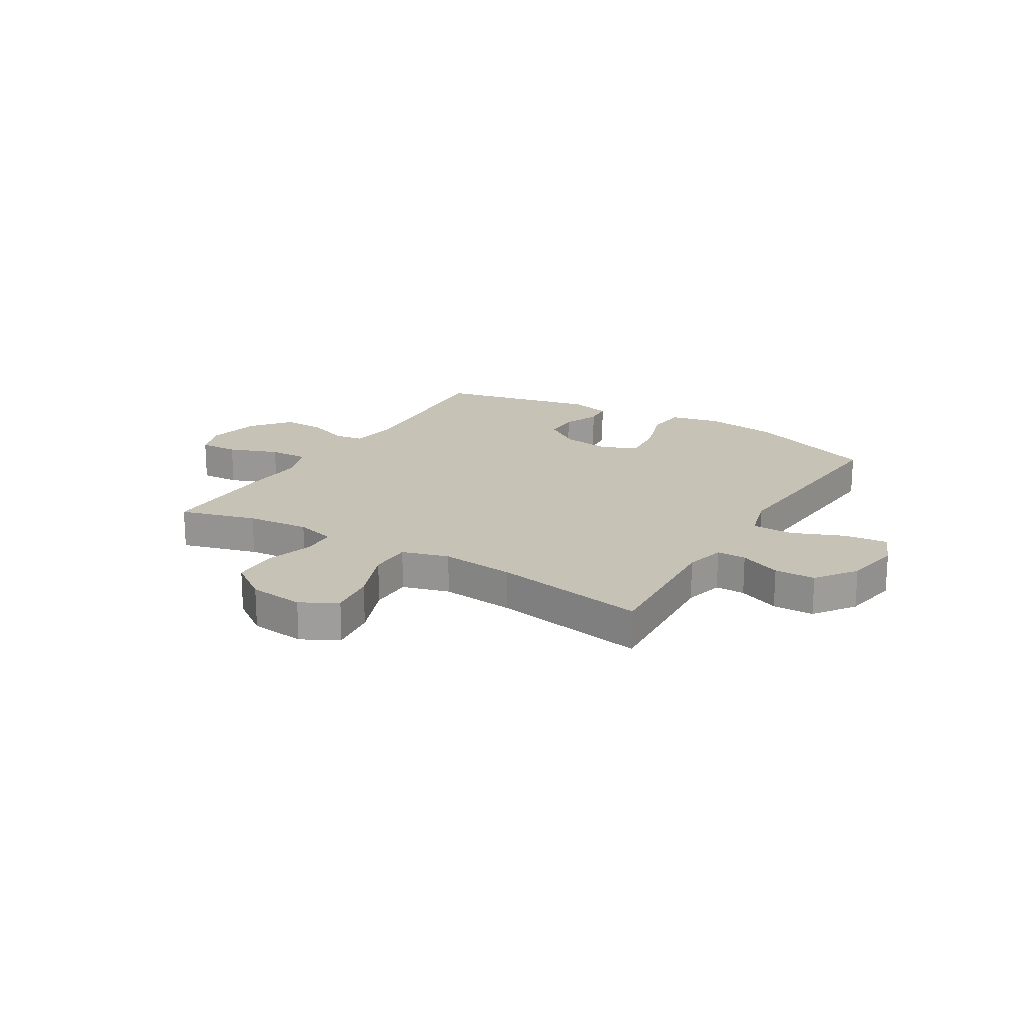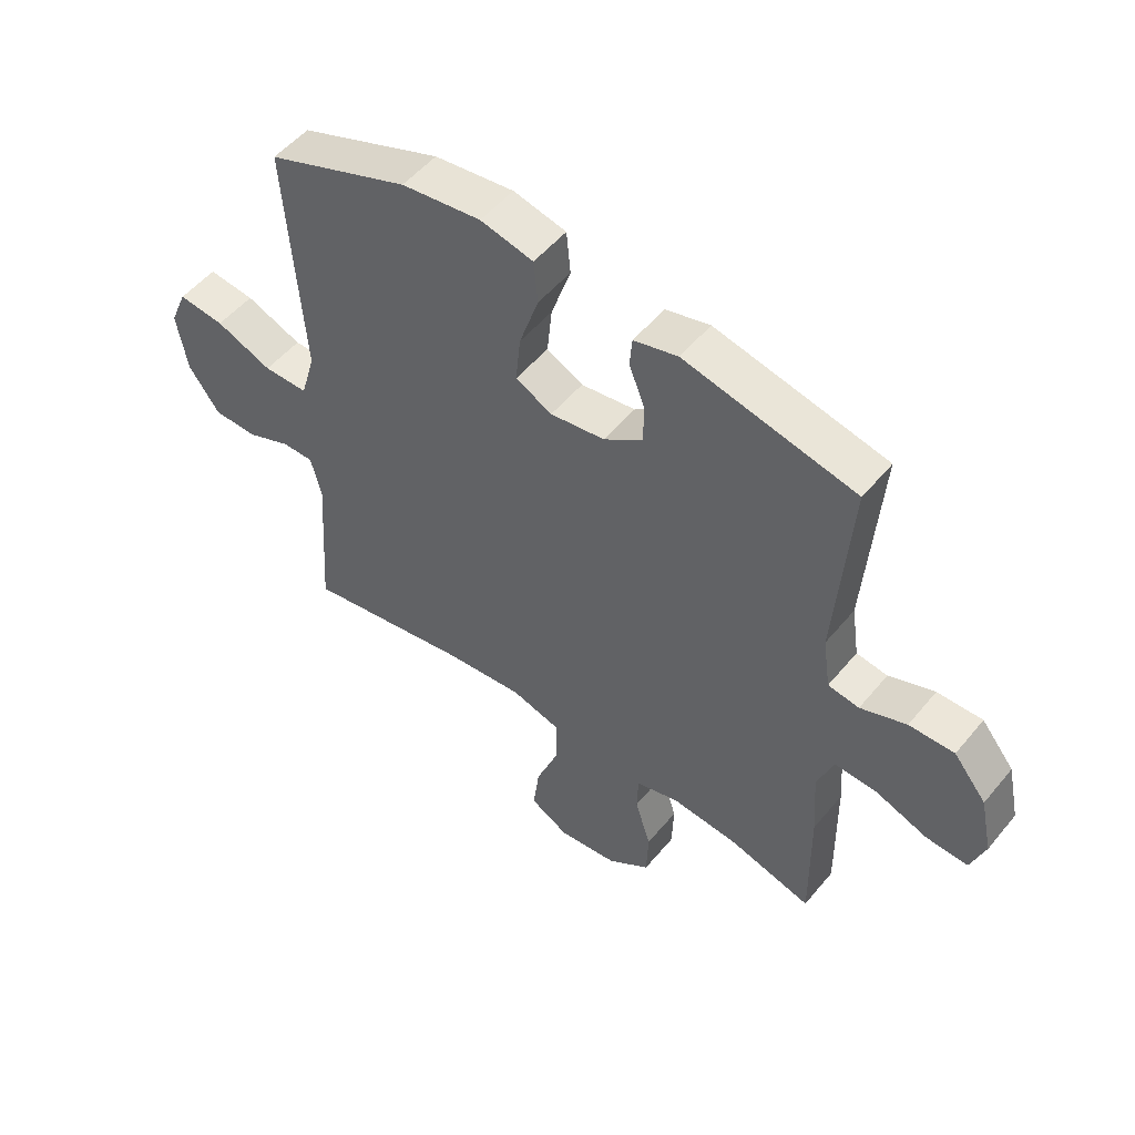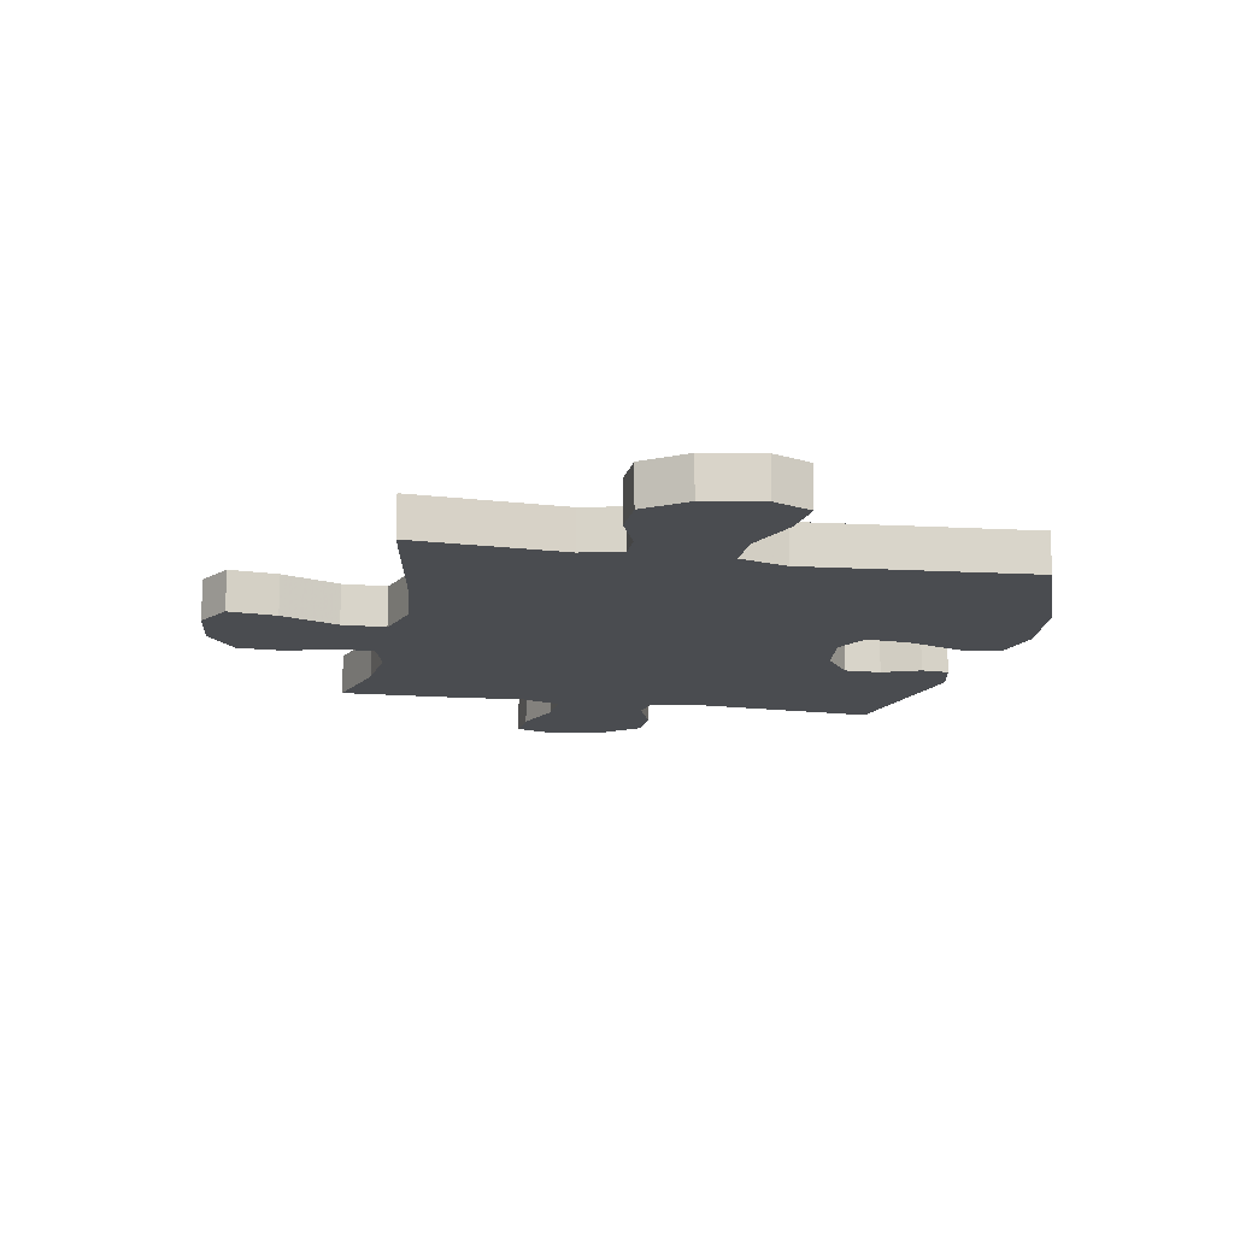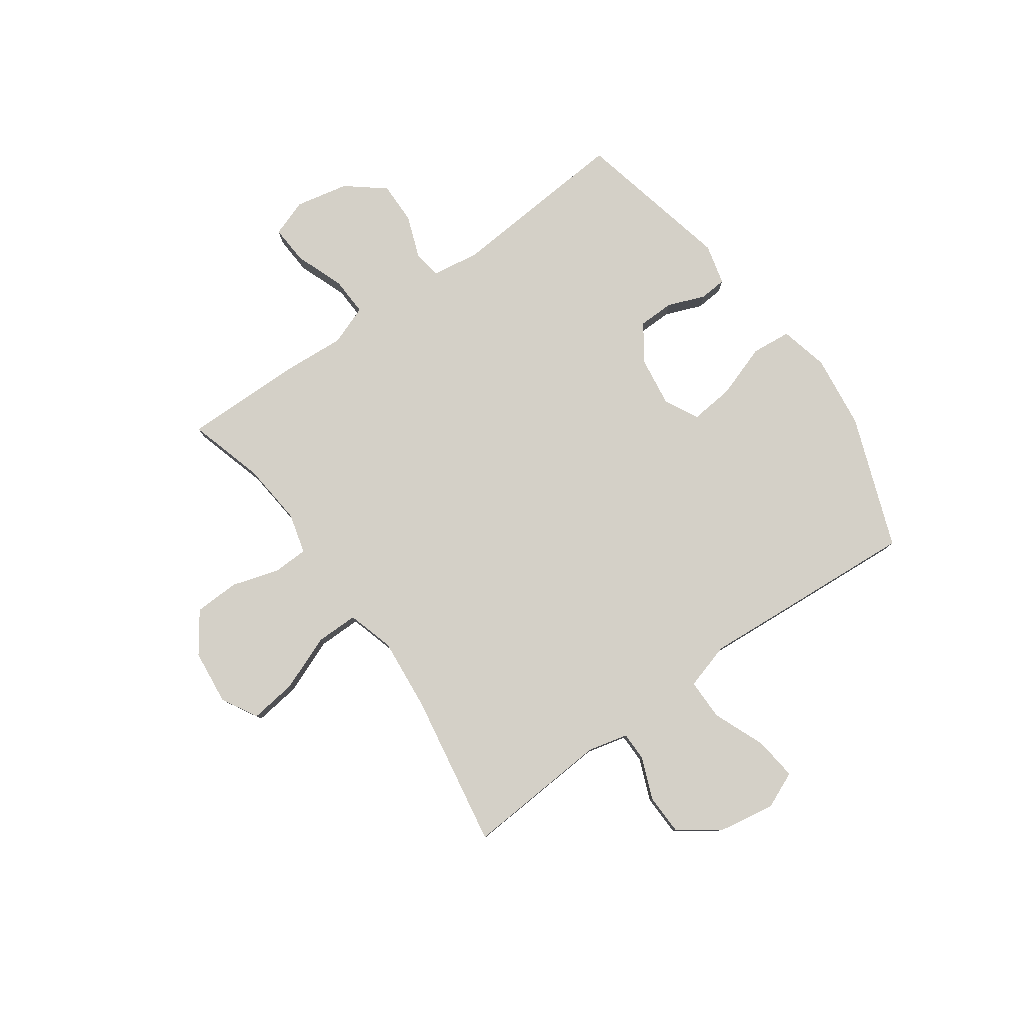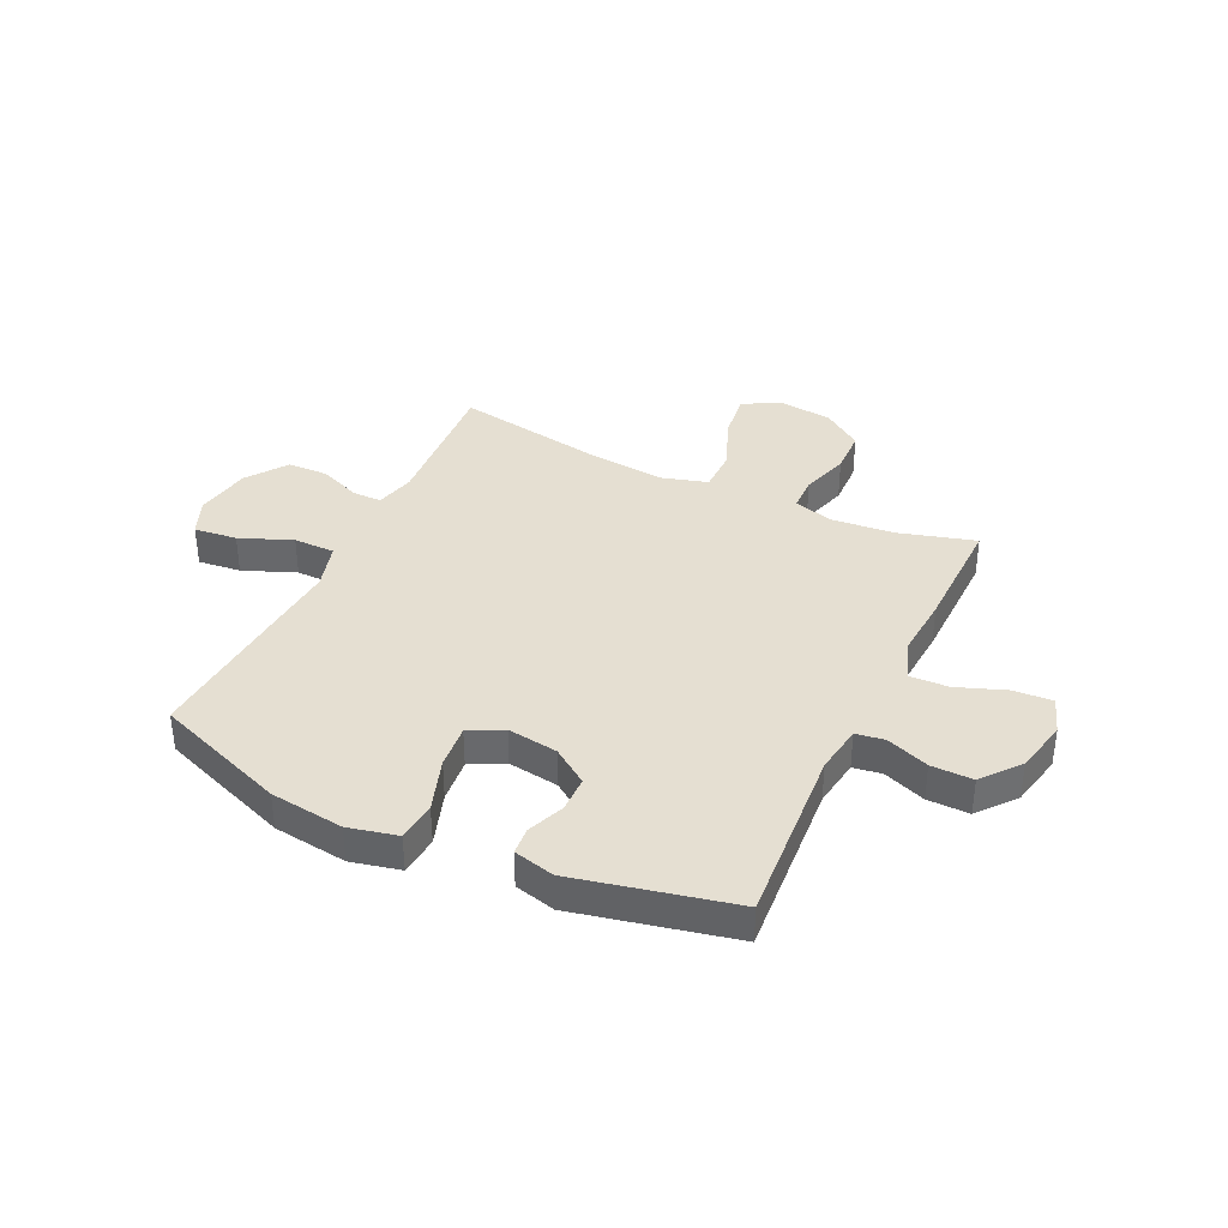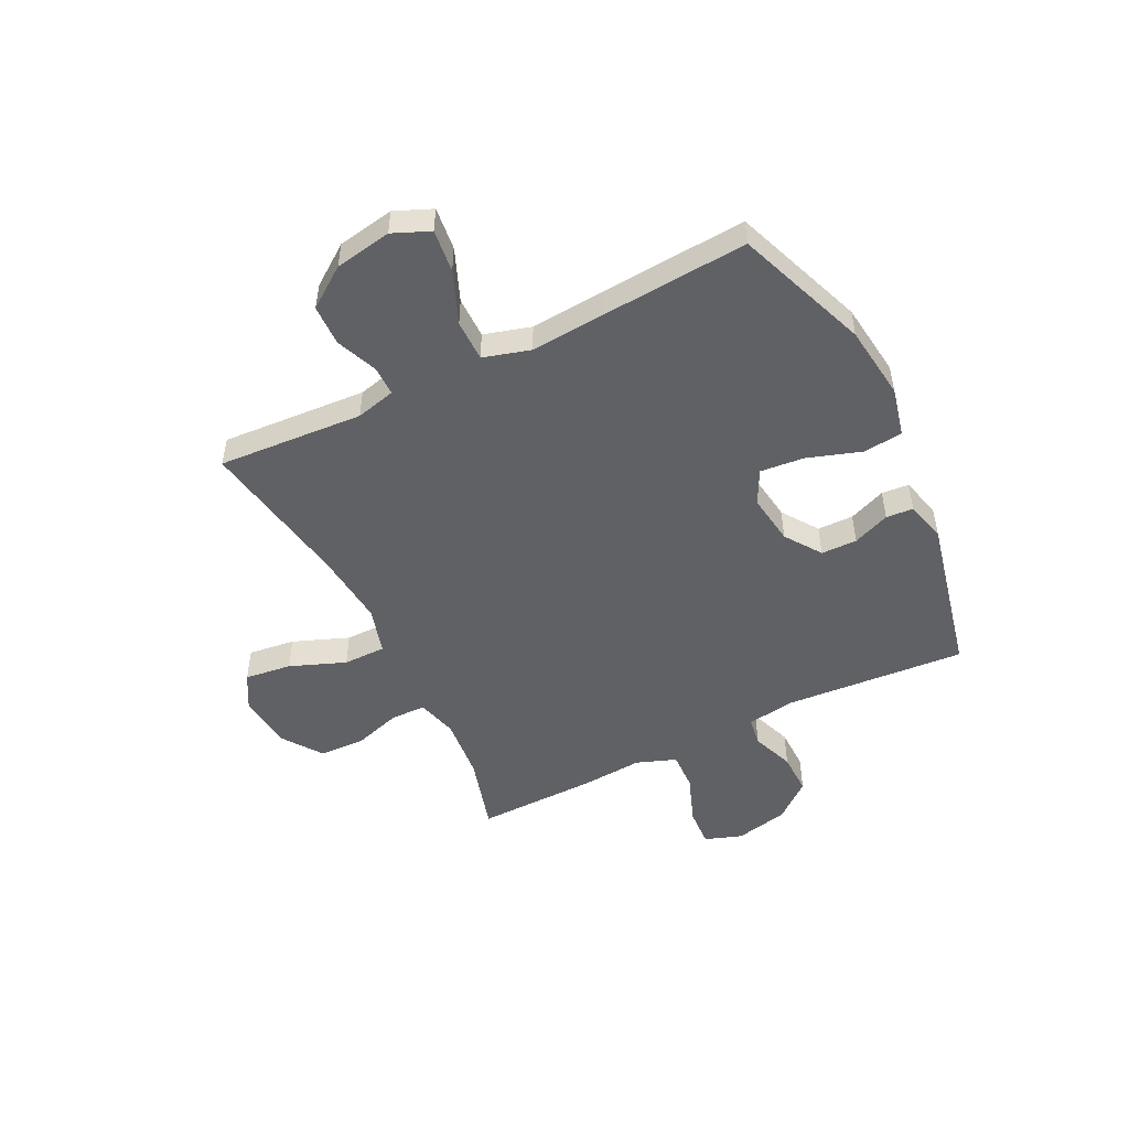
<metadata>
{"format":"obj","ext":"obj","renderer":"f3d","projection":"perspective","resolution":1024,"background":"white","views":[{"elev":19.3,"azim":-148.7,"up":"+Y"},{"elev":52.1,"azim":38.3,"up":"+Z"},{"elev":-14.9,"azim":-100.8,"up":"+Y"},{"elev":80.0,"azim":-125.5,"up":"+Y"},{"elev":37.3,"azim":25.5,"up":"+Y"},{"elev":-50.2,"azim":-63.5,"up":"+Y"}]}
</metadata>
<code>
v -0.5 0.07 0.5
v -0.257 0.07 0.591
v -0.121 0.07 0.608
v -0.031 0.07 0.587
v -0.024 0.07 0.514
v -0.057 0.07 0.416
v -0.065 0.07 0.335
v -0.003 0.07 0.303
v 0.09 0.07 0.316
v 0.156 0.07 0.362
v 0.157 0.07 0.428
v 0.13 0.07 0.496
v 0.134 0.07 0.546
v 0.209 0.07 0.565
v 0.5 0.07 0.5
v 0.475 0.07 0.168
v 0.488 0.07 0.079
v 0.541 0.07 0.071
v 0.619 0.07 0.1
v 0.696 0.07 0.101
v 0.752 0.07 0.032
v 0.773 0.07 -0.066
v 0.749 0.07 -0.134
v 0.678 0.07 -0.13
v 0.587 0.07 -0.096
v 0.516 0.07 -0.093
v 0.489 0.07 -0.166
v 0.497 0.07 -0.281
v 0.5 0.07 -0.5
v 0.36 0.07 -0.46
v 0.245 0.07 -0.449
v 0.171 0.07 -0.469
v 0.169 0.07 -0.533
v 0.196 0.07 -0.621
v 0.193 0.07 -0.704
v 0.12 0.07 -0.756
v 0.019 0.07 -0.767
v -0.047 0.07 -0.73
v -0.036 0.07 -0.644
v 0.004 0.07 -0.542
v 0.004 0.07 -0.464
v -0.082 0.07 -0.439
v -0.218 0.07 -0.452
v -0.5 0.07 -0.5
v -0.482 0.07 -0.233
v -0.5 0.07 -0.16
v -0.554 0.07 -0.16
v -0.63 0.07 -0.191
v -0.705 0.07 -0.189
v -0.758 0.07 -0.115
v -0.776 0.07 -0.011
v -0.747 0.07 0.057
v -0.668 0.07 0.048
v -0.572 0.07 0.009
v -0.496 0.07 0.009
v -0.471 0.07 0.095
v -0.481 0.07 0.231
v -0.5 0 0.5
v -0.257 0 0.591
v -0.121 0 0.608
v -0.031 0 0.587
v -0.024 0 0.514
v -0.057 0 0.416
v -0.065 0 0.335
v -0.003 0 0.303
v 0.09 0 0.316
v 0.156 0 0.362
v 0.157 0 0.428
v 0.13 0 0.496
v 0.134 0 0.546
v 0.209 0 0.565
v 0.5 0 0.5
v 0.475 0 0.168
v 0.488 0 0.079
v 0.541 0 0.071
v 0.619 0 0.1
v 0.696 0 0.101
v 0.752 0 0.032
v 0.773 0 -0.066
v 0.749 0 -0.134
v 0.678 0 -0.13
v 0.587 0 -0.096
v 0.516 0 -0.093
v 0.489 0 -0.166
v 0.497 0 -0.281
v 0.5 0 -0.5
v 0.36 0 -0.46
v 0.245 0 -0.449
v 0.171 0 -0.469
v 0.169 0 -0.533
v 0.196 0 -0.621
v 0.193 0 -0.704
v 0.12 0 -0.756
v 0.019 0 -0.767
v -0.047 0 -0.73
v -0.036 0 -0.644
v 0.004 0 -0.542
v 0.004 0 -0.464
v -0.082 0 -0.439
v -0.218 0 -0.452
v -0.5 0 -0.5
v -0.482 0 -0.233
v -0.5 0 -0.16
v -0.554 0 -0.16
v -0.63 0 -0.191
v -0.705 0 -0.189
v -0.758 0 -0.115
v -0.776 0 -0.011
v -0.747 0 0.057
v -0.668 0 0.048
v -0.572 0 0.009
v -0.496 0 0.009
v -0.471 0 0.095
v -0.481 0 0.231
f 4 5 6
f 3 4 6
f 2 3 6
f 1 2 6
f 57 1 6
f 56 57 6
f 55 56 6 7
f 52 53 54
f 51 52 54
f 50 51 54
f 49 50 54
f 48 49 54
f 47 48 54
f 46 47 54 55
f 55 7 8
f 46 55 8
f 45 46 8
f 45 8 9
f 44 45 9
f 43 44 9
f 38 39 40
f 37 38 40
f 36 37 40
f 35 36 40
f 34 35 40
f 33 34 40
f 32 33 40 41
f 31 32 41 42
f 27 28 29 30
f 26 27 30 31
f 23 24 25
f 22 23 25
f 21 22 25
f 20 21 25
f 19 20 25
f 18 19 25
f 17 18 25 26
f 14 15 16
f 13 14 16
f 12 13 16
f 11 12 16
f 10 11 16 17
f 10 17 26
f 9 10 26
f 43 9 26
f 42 43 26
f 26 31 42
f 63 62 61
f 63 61 60
f 63 60 59
f 63 59 58
f 63 58 114
f 63 114 113
f 64 63 113 112
f 111 110 109
f 111 109 108
f 111 108 107
f 111 107 106
f 111 106 105
f 111 105 104
f 112 111 104 103
f 65 64 112
f 65 112 103
f 65 103 102
f 66 65 102
f 66 102 101
f 66 101 100
f 97 96 95
f 97 95 94
f 97 94 93
f 97 93 92
f 97 92 91
f 97 91 90
f 98 97 90 89
f 99 98 89 88
f 87 86 85 84
f 88 87 84 83
f 82 81 80
f 82 80 79
f 82 79 78
f 82 78 77
f 82 77 76
f 82 76 75
f 83 82 75 74
f 73 72 71
f 73 71 70
f 73 70 69
f 73 69 68
f 74 73 68 67
f 83 74 67
f 83 67 66
f 83 66 100
f 83 100 99
f 99 88 83
f 1 58 59 2
f 2 59 60 3
f 3 60 61 4
f 4 61 62 5
f 5 62 63 6
f 6 63 64 7
f 7 64 65 8
f 8 65 66 9
f 9 66 67 10
f 10 67 68 11
f 11 68 69 12
f 12 69 70 13
f 13 70 71 14
f 14 71 72 15
f 15 72 73 16
f 16 73 74 17
f 17 74 75 18
f 18 75 76 19
f 19 76 77 20
f 20 77 78 21
f 21 78 79 22
f 22 79 80 23
f 23 80 81 24
f 24 81 82 25
f 25 82 83 26
f 26 83 84 27
f 27 84 85 28
f 28 85 86 29
f 29 86 87 30
f 30 87 88 31
f 31 88 89 32
f 32 89 90 33
f 33 90 91 34
f 34 91 92 35
f 35 92 93 36
f 36 93 94 37
f 37 94 95 38
f 38 95 96 39
f 39 96 97 40
f 40 97 98 41
f 41 98 99 42
f 42 99 100 43
f 43 100 101 44
f 44 101 102 45
f 45 102 103 46
f 46 103 104 47
f 47 104 105 48
f 48 105 106 49
f 49 106 107 50
f 50 107 108 51
f 51 108 109 52
f 52 109 110 53
f 53 110 111 54
f 54 111 112 55
f 55 112 113 56
f 56 113 114 57
f 57 114 58 1

</code>
